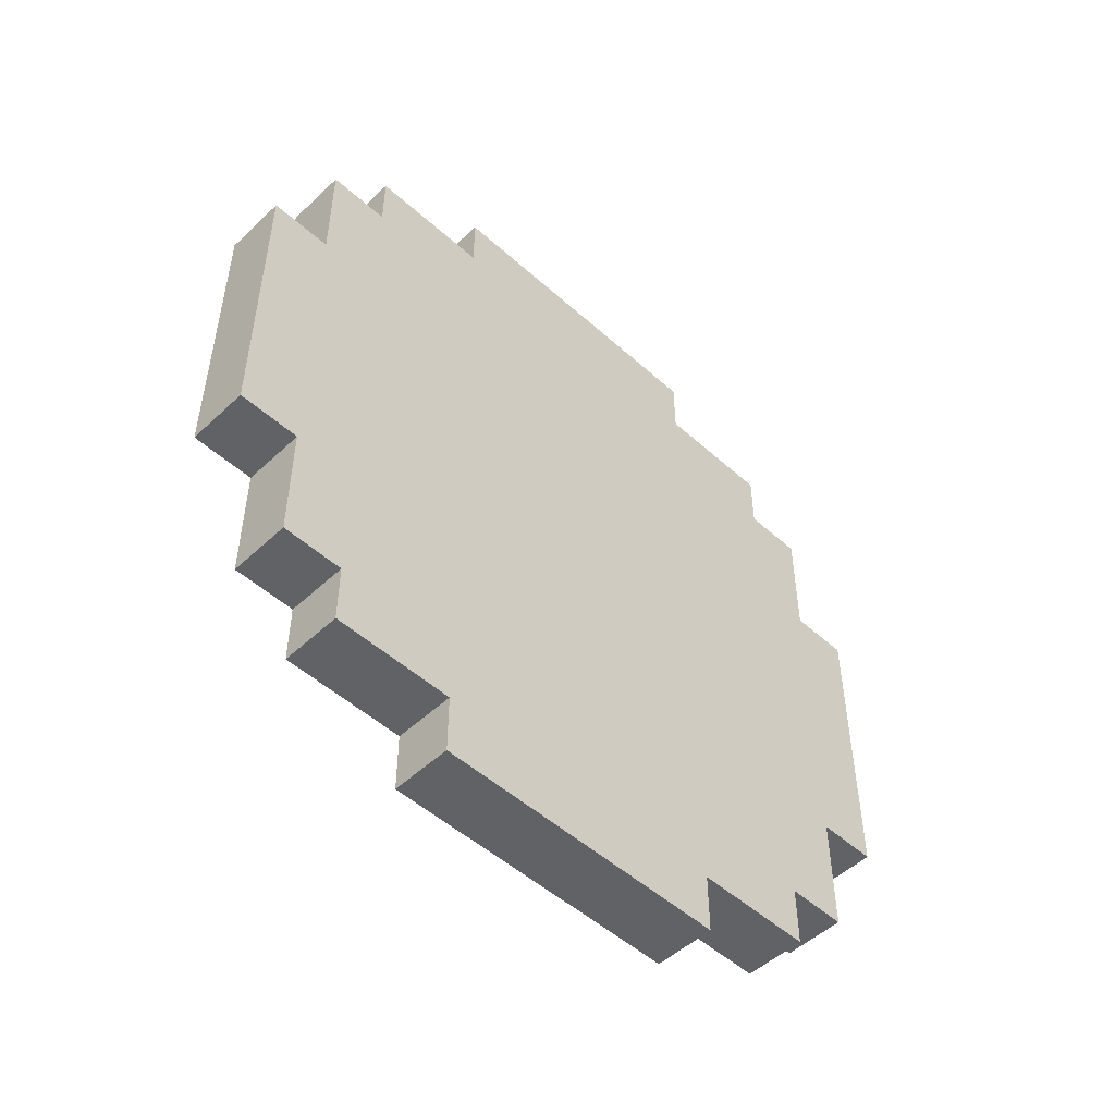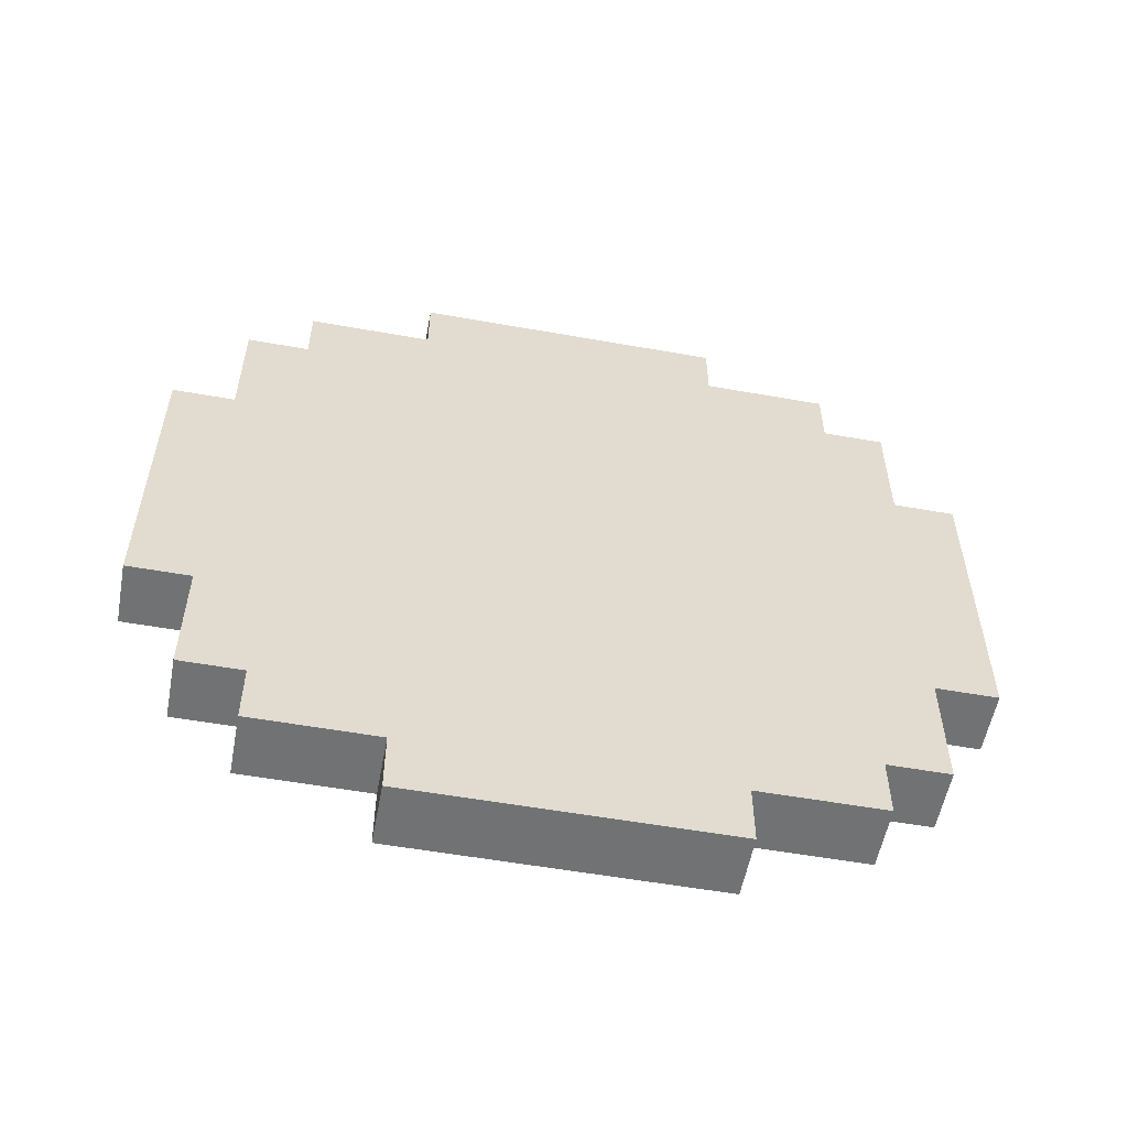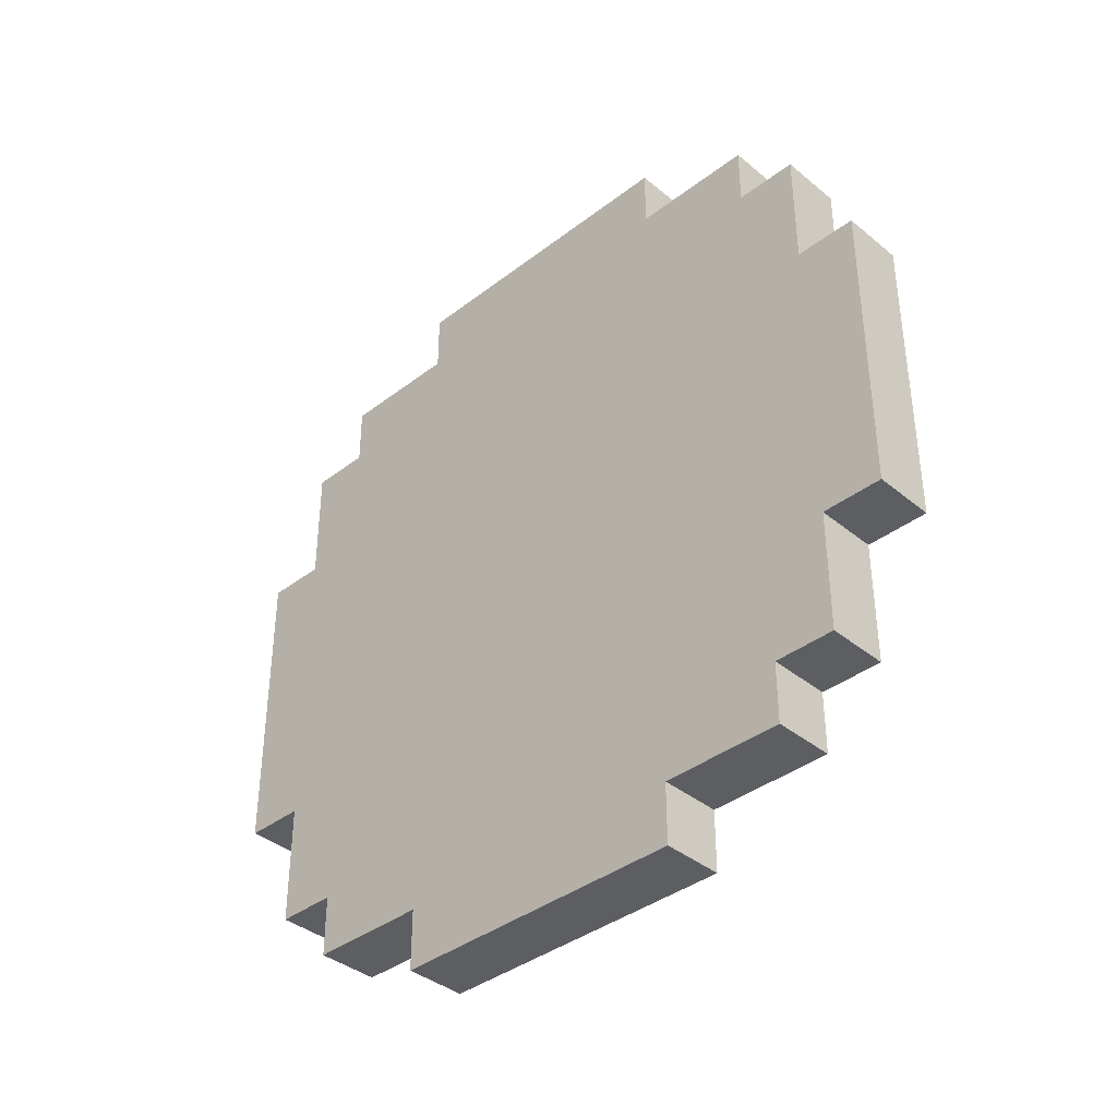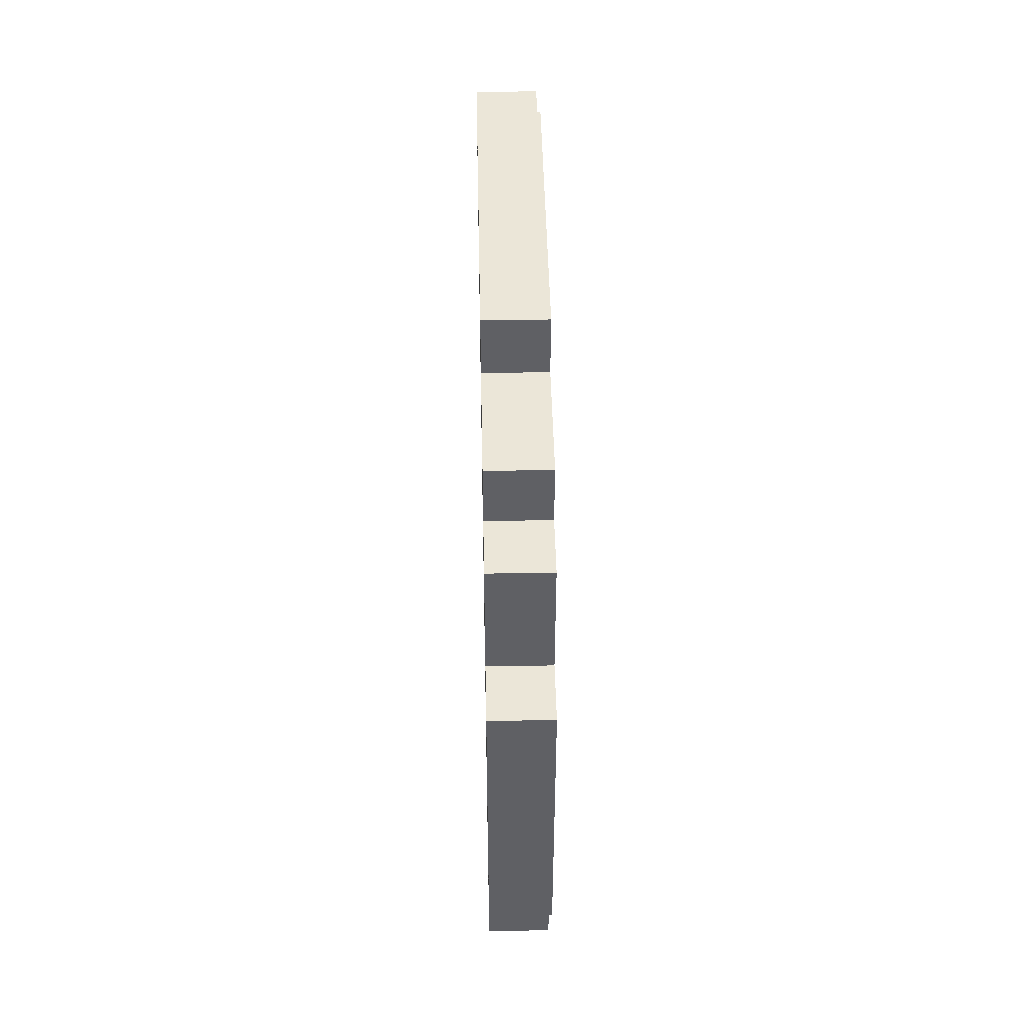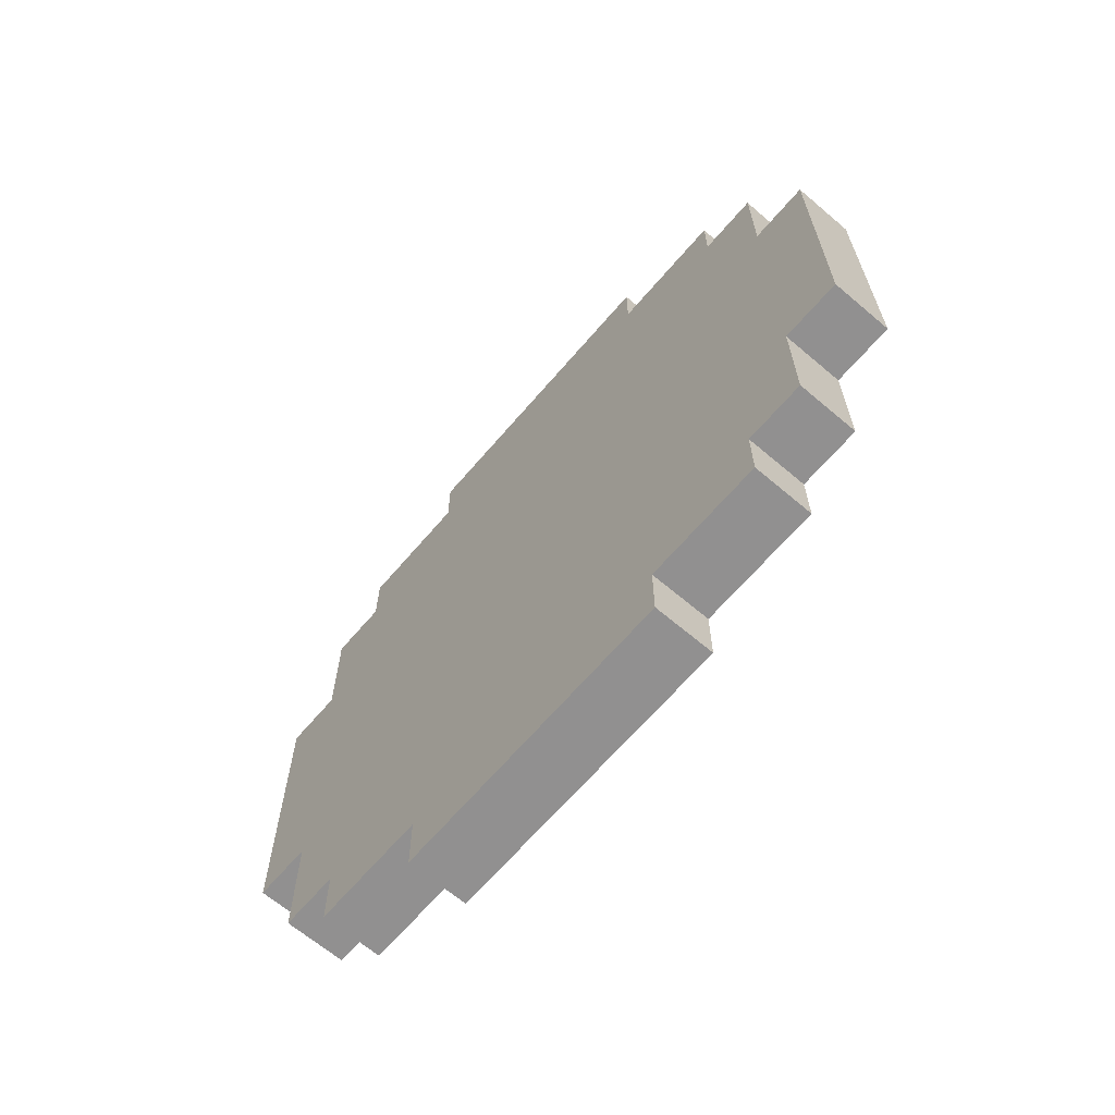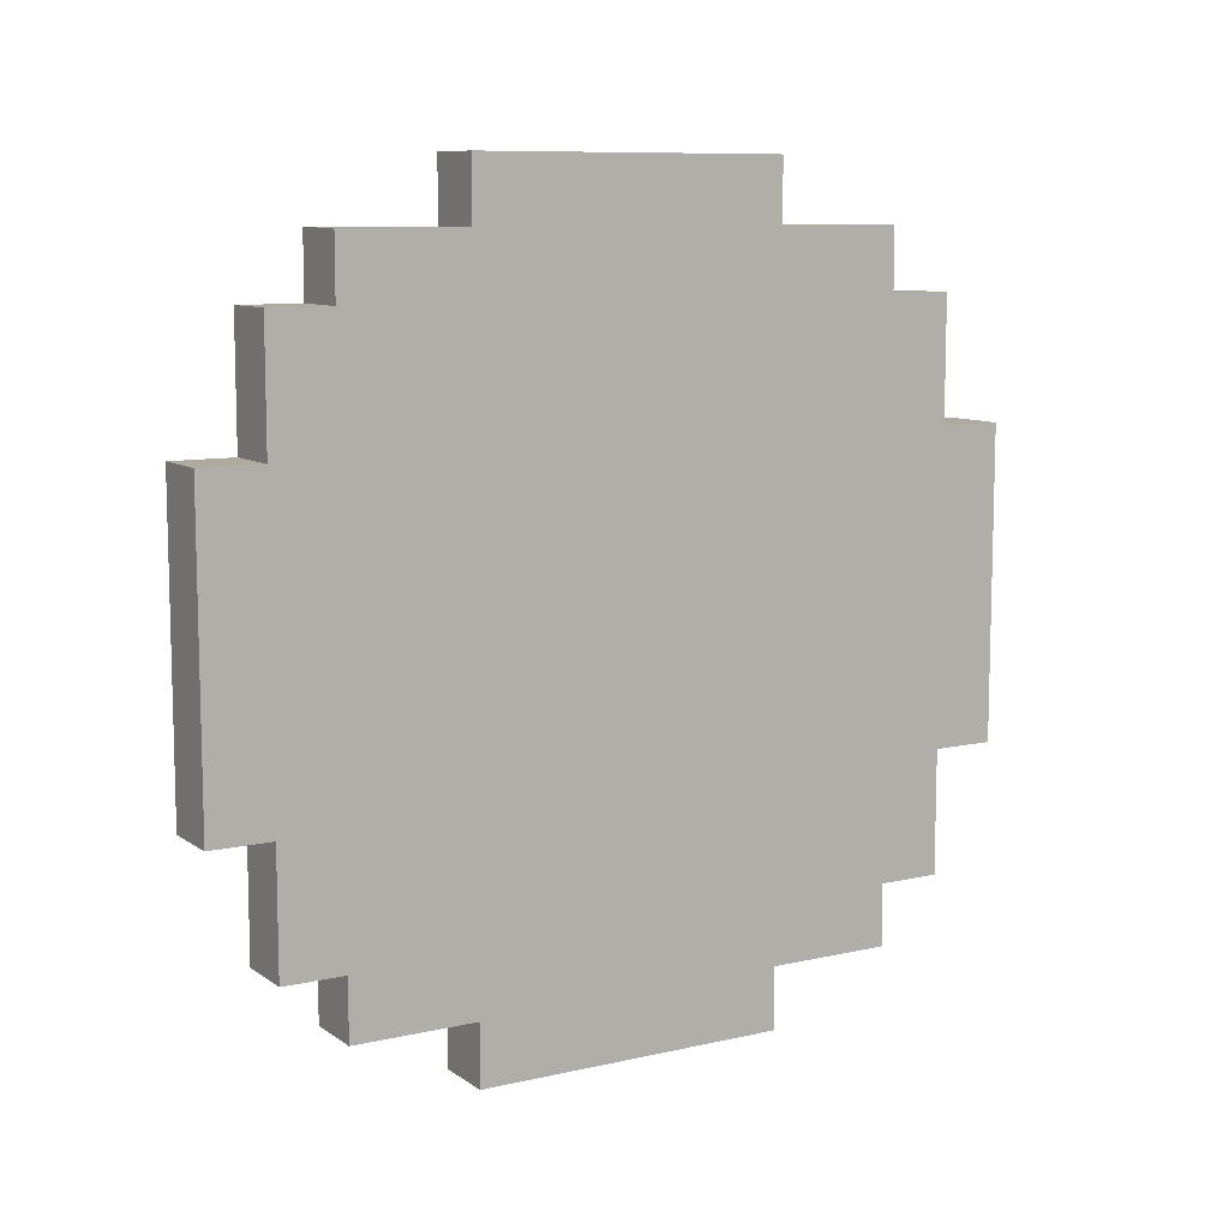
<metadata>
{"format":"obj","ext":"obj","renderer":"f3d","projection":"perspective","resolution":1024,"background":"white","views":[{"elev":-50.6,"azim":-134.4,"up":"+Y"},{"elev":-55.6,"azim":79.4,"up":"+Z"},{"elev":-38.3,"azim":-45.9,"up":"+Y"},{"elev":46.1,"azim":-1.2,"up":"+Z"},{"elev":-65.8,"azim":139.5,"up":"+Y"},{"elev":9.4,"azim":59.2,"up":"+Z"}]}
</metadata>
<code>
o
v 0 0 0.2
v 0 0 -0.3
v 0 0.1 0.4
v 0 0.1 0.2
v 0 0.1 5.96e-08
v 0 0.1 -0.1
v 0 0.1 -0.3
v 0 0.1 -0.5
v 0 0.2 0.5
v 0 0.2 0.4
v 0 0.2 0.2
v 0 0.2 0.1
v 0 0.2 5.96e-08
v 0 0.2 -0.1
v 0 0.2 -0.2
v 0 0.2 -0.3
v 0 0.2 -0.5
v 0 0.2 -0.6
v 0 0.3 0.2
v 0 0.3 0.1
v 0 0.3 5.96e-08
v 0 0.3 -0.1
v 0 0.3 -0.2
v 0 0.3 -0.3
v 0 0.4 0.6
v 0 0.4 0.5
v 0 0.4 0.4
v 0 0.4 0.2
v 0 0.4 0.1
v 0 0.4 -0.5
v 0 0.4 -0.6
v 0 0.4 -0.7
v 0 0.6 0.1
v 0 0.6 5.96e-08
v 0 0.6 -0.1
v 0 0.6 -0.2
v 0 0.6 -0.3
v 0 0.7 0.2
v 0 0.7 0.1
v 0 0.7 5.96e-08
v 0 0.7 -0.1
v 0 0.7 -0.2
v 0 0.9 0.6
v 0 0.9 0.5
v 0 0.9 0.4
v 0 0.9 -0.2
v 0 0.9 -0.3
v 0 0.9 -0.5
v 0 0.9 -0.6
v 0 0.9 -0.7
v 0 1 0.2
v 0 1 0.1
v 0 1 5.96e-08
v 0 1 -0.1
v 0 1 -0.2
v 0 1 -0.3
v 0 1.1 0.5
v 0 1.1 0.4
v 0 1.1 0.2
v 0 1.1 0.1
v 0 1.1 5.96e-08
v 0 1.1 -0.1
v 0 1.1 -0.2
v 0 1.1 -0.3
v 0 1.1 -0.5
v 0 1.1 -0.6
v 0 1.2 0.4
v 0 1.2 0.2
v 0 1.2 5.96e-08
v 0 1.2 -0.1
v 0 1.2 -0.3
v 0 1.2 -0.5
v 0 1.3 0.2
v 0 1.3 -0.3
v 0.1 0 0.2
v 0.1 0 -0.3
v 0.1 0.1 0.4
v 0.1 0.1 0.2
v 0.1 0.1 5.96e-08
v 0.1 0.1 -0.1
v 0.1 0.1 -0.3
v 0.1 0.1 -0.5
v 0.1 0.2 0.5
v 0.1 0.2 0.4
v 0.1 0.2 0.2
v 0.1 0.2 0.1
v 0.1 0.2 5.96e-08
v 0.1 0.2 -0.1
v 0.1 0.2 -0.2
v 0.1 0.2 -0.3
v 0.1 0.2 -0.5
v 0.1 0.2 -0.6
v 0.1 0.3 0.2
v 0.1 0.3 0.1
v 0.1 0.3 5.96e-08
v 0.1 0.3 -0.1
v 0.1 0.3 -0.2
v 0.1 0.3 -0.3
v 0.1 0.4 0.6
v 0.1 0.4 0.5
v 0.1 0.4 0.4
v 0.1 0.4 0.2
v 0.1 0.4 0.1
v 0.1 0.4 -0.5
v 0.1 0.4 -0.6
v 0.1 0.4 -0.7
v 0.1 0.6 0.1
v 0.1 0.6 5.96e-08
v 0.1 0.6 -0.1
v 0.1 0.6 -0.2
v 0.1 0.6 -0.3
v 0.1 0.7 0.2
v 0.1 0.7 0.1
v 0.1 0.7 5.96e-08
v 0.1 0.7 -0.1
v 0.1 0.7 -0.2
v 0.1 0.9 0.6
v 0.1 0.9 0.5
v 0.1 0.9 0.4
v 0.1 0.9 -0.2
v 0.1 0.9 -0.3
v 0.1 0.9 -0.5
v 0.1 0.9 -0.6
v 0.1 0.9 -0.7
v 0.1 1 0.2
v 0.1 1 0.1
v 0.1 1 5.96e-08
v 0.1 1 -0.1
v 0.1 1 -0.2
v 0.1 1 -0.3
v 0.1 1.1 0.5
v 0.1 1.1 0.4
v 0.1 1.1 0.2
v 0.1 1.1 0.1
v 0.1 1.1 5.96e-08
v 0.1 1.1 -0.1
v 0.1 1.1 -0.2
v 0.1 1.1 -0.3
v 0.1 1.1 -0.5
v 0.1 1.1 -0.6
v 0.1 1.2 0.4
v 0.1 1.2 0.2
v 0.1 1.2 5.96e-08
v 0.1 1.2 -0.1
v 0.1 1.2 -0.3
v 0.1 1.2 -0.5
v 0.1 1.3 0.2
v 0.1 1.3 -0.3
v 0 0.4 0.6
v 0 0.9 0.6
v 0.1 0.4 0.6
v 0.1 0.9 0.6
v 0 0.2 0.5
v 0 0.4 0.5
v 0 0.9 0.5
v 0 1.1 0.5
v 0.1 0.2 0.5
v 0.1 0.4 0.5
v 0.1 0.9 0.5
v 0.1 1.1 0.5
v 0 0.1 0.4
v 0 0.2 0.4
v 0 1.1 0.4
v 0 1.2 0.4
v 0.1 0.1 0.4
v 0.1 0.2 0.4
v 0.1 1.1 0.4
v 0.1 1.2 0.4
v 0 0 0.2
v 0 0.1 0.2
v 0 1.2 0.2
v 0 1.3 0.2
v 0.1 0 0.2
v 0.1 0.1 0.2
v 0.1 1.2 0.2
v 0.1 1.3 0.2
v 0 0 -0.3
v 0 0.1 -0.3
v 0 1.2 -0.3
v 0 1.3 -0.3
v 0.1 0 -0.3
v 0.1 0.1 -0.3
v 0.1 1.2 -0.3
v 0.1 1.3 -0.3
v 0 0.1 -0.5
v 0 0.2 -0.5
v 0 1.1 -0.5
v 0 1.2 -0.5
v 0.1 0.1 -0.5
v 0.1 0.2 -0.5
v 0.1 1.1 -0.5
v 0.1 1.2 -0.5
v 0 0.2 -0.6
v 0 0.4 -0.6
v 0 0.9 -0.6
v 0 1.1 -0.6
v 0.1 0.2 -0.6
v 0.1 0.4 -0.6
v 0.1 0.9 -0.6
v 0.1 1.1 -0.6
v 0 0.4 -0.7
v 0 0.9 -0.7
v 0.1 0.4 -0.7
v 0.1 0.9 -0.7
v 0 0 0.2
v 0.1 0 0.2
v 0 0 -0.3
v 0.1 0 -0.3
v 0 0.1 0.4
v 0.1 0.1 0.4
v 0 0.1 0.2
v 0.1 0.1 0.2
v 0 0.1 -0.3
v 0.1 0.1 -0.3
v 0 0.1 -0.5
v 0.1 0.1 -0.5
v 0 0.2 0.5
v 0.1 0.2 0.5
v 0 0.2 0.4
v 0.1 0.2 0.4
v 0 0.2 -0.5
v 0.1 0.2 -0.5
v 0 0.2 -0.6
v 0.1 0.2 -0.6
v 0 0.4 0.6
v 0.1 0.4 0.6
v 0 0.4 0.5
v 0.1 0.4 0.5
v 0 0.4 -0.6
v 0.1 0.4 -0.6
v 0 0.4 -0.7
v 0.1 0.4 -0.7
v 0 0.9 0.6
v 0.1 0.9 0.6
v 0 0.9 0.5
v 0.1 0.9 0.5
v 0 0.9 -0.6
v 0.1 0.9 -0.6
v 0 0.9 -0.7
v 0.1 0.9 -0.7
v 0 1.1 0.5
v 0.1 1.1 0.5
v 0 1.1 0.4
v 0.1 1.1 0.4
v 0 1.1 -0.5
v 0.1 1.1 -0.5
v 0 1.1 -0.6
v 0.1 1.1 -0.6
v 0 1.2 0.4
v 0.1 1.2 0.4
v 0 1.2 0.2
v 0.1 1.2 0.2
v 0 1.2 -0.3
v 0.1 1.2 -0.3
v 0 1.2 -0.5
v 0.1 1.2 -0.5
v 0 1.3 0.2
v 0.1 1.3 0.2
v 0 1.3 -0.3
v 0.1 1.3 -0.3
f 4 2 1
f 5 2 4
f 6 2 5
f 7 2 6
f 10 4 3
f 11 5 4
f 11 4 10
f 12 5 11
f 13 6 5
f 13 5 12
f 14 7 6
f 14 6 13
f 15 7 14
f 16 8 7
f 16 7 15
f 17 8 16
f 19 12 11
f 19 11 10
f 20 15 14
f 20 12 19
f 20 13 12
f 20 14 13
f 21 15 20
f 22 15 21
f 23 16 15
f 23 15 22
f 23 17 16
f 24 17 23
f 26 10 9
f 27 19 10
f 27 10 26
f 28 20 19
f 28 19 27
f 29 21 20
f 29 20 28
f 30 17 24
f 30 18 17
f 31 18 30
f 33 21 29
f 33 29 28
f 33 28 27
f 33 27 26
f 34 22 21
f 34 21 33
f 35 23 22
f 35 22 34
f 36 24 23
f 36 23 35
f 37 31 30
f 37 24 36
f 37 30 24
f 38 33 26
f 39 36 35
f 39 33 38
f 39 35 34
f 39 34 33
f 40 36 39
f 41 36 40
f 42 37 36
f 42 36 41
f 43 26 25
f 44 38 26
f 44 26 43
f 45 38 44
f 46 37 42
f 46 42 41
f 47 31 37
f 47 37 46
f 48 31 47
f 49 32 31
f 49 31 48
f 50 32 49
f 51 38 45
f 51 39 38
f 52 40 39
f 52 39 51
f 53 41 40
f 53 40 52
f 54 46 41
f 54 41 53
f 55 47 46
f 55 46 54
f 56 48 47
f 56 47 55
f 57 45 44
f 58 52 51
f 58 45 57
f 58 51 45
f 59 52 58
f 60 55 54
f 60 52 59
f 60 53 52
f 60 54 53
f 61 55 60
f 62 55 61
f 63 56 55
f 63 55 62
f 64 48 56
f 64 56 63
f 65 49 48
f 65 48 64
f 66 49 65
f 67 59 58
f 68 60 59
f 68 59 67
f 68 61 60
f 69 62 61
f 69 61 68
f 70 64 63
f 70 62 69
f 70 63 62
f 71 65 64
f 71 64 70
f 72 65 71
f 73 70 69
f 73 69 68
f 73 71 70
f 74 71 73
f 75 76 78
f 78 76 79
f 79 76 80
f 80 76 81
f 77 78 84
f 78 79 85
f 84 78 85
f 85 79 86
f 79 80 87
f 86 79 87
f 80 81 88
f 87 80 88
f 88 81 89
f 81 82 90
f 89 81 90
f 90 82 91
f 85 86 93
f 84 85 93
f 88 89 94
f 93 86 94
f 86 87 94
f 87 88 94
f 94 89 95
f 95 89 96
f 89 90 97
f 96 89 97
f 90 91 97
f 97 91 98
f 83 84 100
f 84 93 101
f 100 84 101
f 93 94 102
f 101 93 102
f 94 95 103
f 102 94 103
f 98 91 104
f 91 92 104
f 104 92 105
f 103 95 107
f 102 103 107
f 101 102 107
f 100 101 107
f 95 96 108
f 107 95 108
f 96 97 109
f 108 96 109
f 97 98 110
f 109 97 110
f 104 105 111
f 110 98 111
f 98 104 111
f 100 107 112
f 109 110 113
f 112 107 113
f 108 109 113
f 107 108 113
f 113 110 114
f 114 110 115
f 110 111 116
f 115 110 116
f 99 100 117
f 100 112 118
f 117 100 118
f 118 112 119
f 116 111 120
f 115 116 120
f 111 105 121
f 120 111 121
f 121 105 122
f 105 106 123
f 122 105 123
f 123 106 124
f 119 112 125
f 112 113 125
f 113 114 126
f 125 113 126
f 114 115 127
f 126 114 127
f 115 120 128
f 127 115 128
f 120 121 129
f 128 120 129
f 121 122 130
f 129 121 130
f 118 119 131
f 125 126 132
f 131 119 132
f 119 125 132
f 132 126 133
f 128 129 134
f 133 126 134
f 126 127 134
f 127 128 134
f 134 129 135
f 135 129 136
f 129 130 137
f 136 129 137
f 130 122 138
f 137 130 138
f 122 123 139
f 138 122 139
f 139 123 140
f 132 133 141
f 133 134 142
f 141 133 142
f 134 135 142
f 135 136 143
f 142 135 143
f 137 138 144
f 143 136 144
f 136 137 144
f 138 139 145
f 144 138 145
f 145 139 146
f 143 144 147
f 142 143 147
f 144 145 147
f 147 145 148
f 151 150 149
f 152 150 151
f 157 154 153
f 158 154 157
f 159 156 155
f 160 156 159
f 165 162 161
f 166 162 165
f 167 164 163
f 168 164 167
f 173 170 169
f 174 170 173
f 175 172 171
f 176 172 175
f 177 178 181
f 181 178 182
f 179 180 183
f 183 180 184
f 185 186 189
f 189 186 190
f 187 188 191
f 191 188 192
f 193 194 197
f 197 194 198
f 195 196 199
f 199 196 200
f 201 202 203
f 203 202 204
f 207 206 205
f 208 206 207
f 211 210 209
f 212 210 211
f 215 214 213
f 216 214 215
f 219 218 217
f 220 218 219
f 223 222 221
f 224 222 223
f 227 226 225
f 228 226 227
f 231 230 229
f 232 230 231
f 233 234 235
f 235 234 236
f 237 238 239
f 239 238 240
f 241 242 243
f 243 242 244
f 245 246 247
f 247 246 248
f 249 250 251
f 251 250 252
f 253 254 255
f 255 254 256
f 257 258 259
f 259 258 260

</code>
